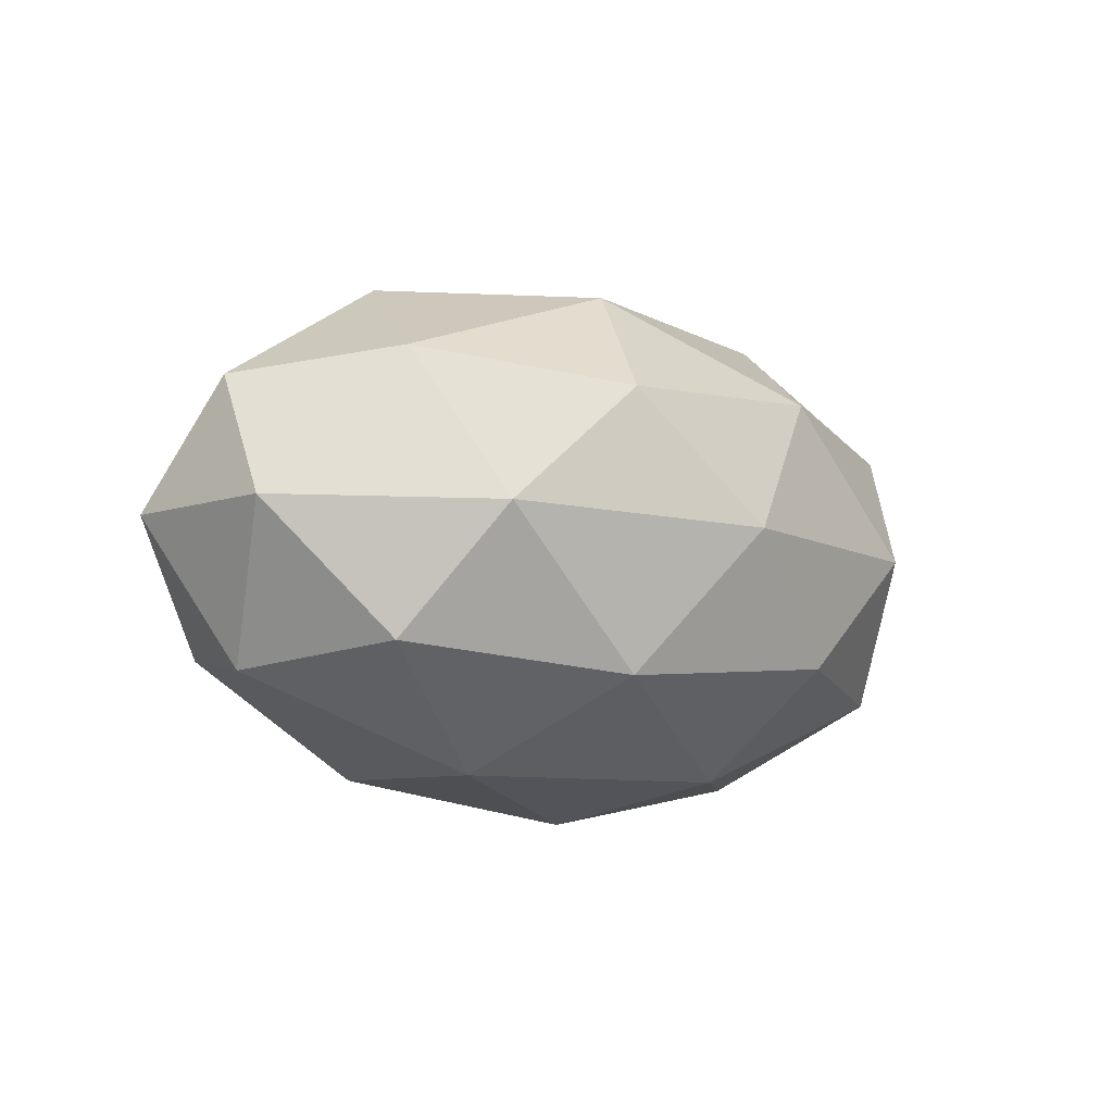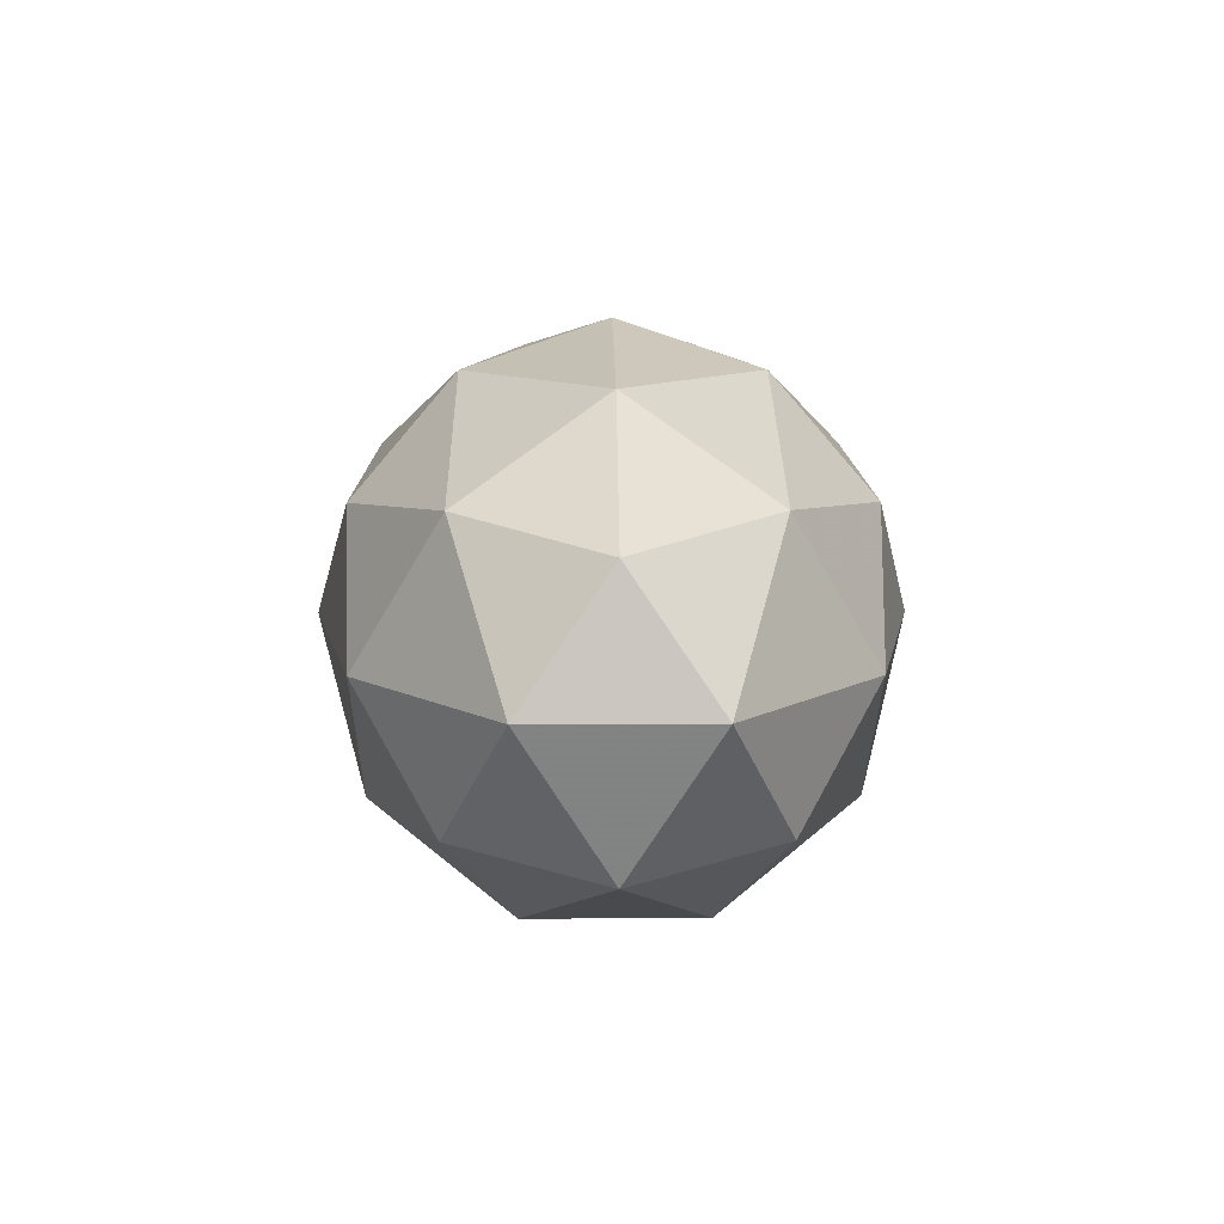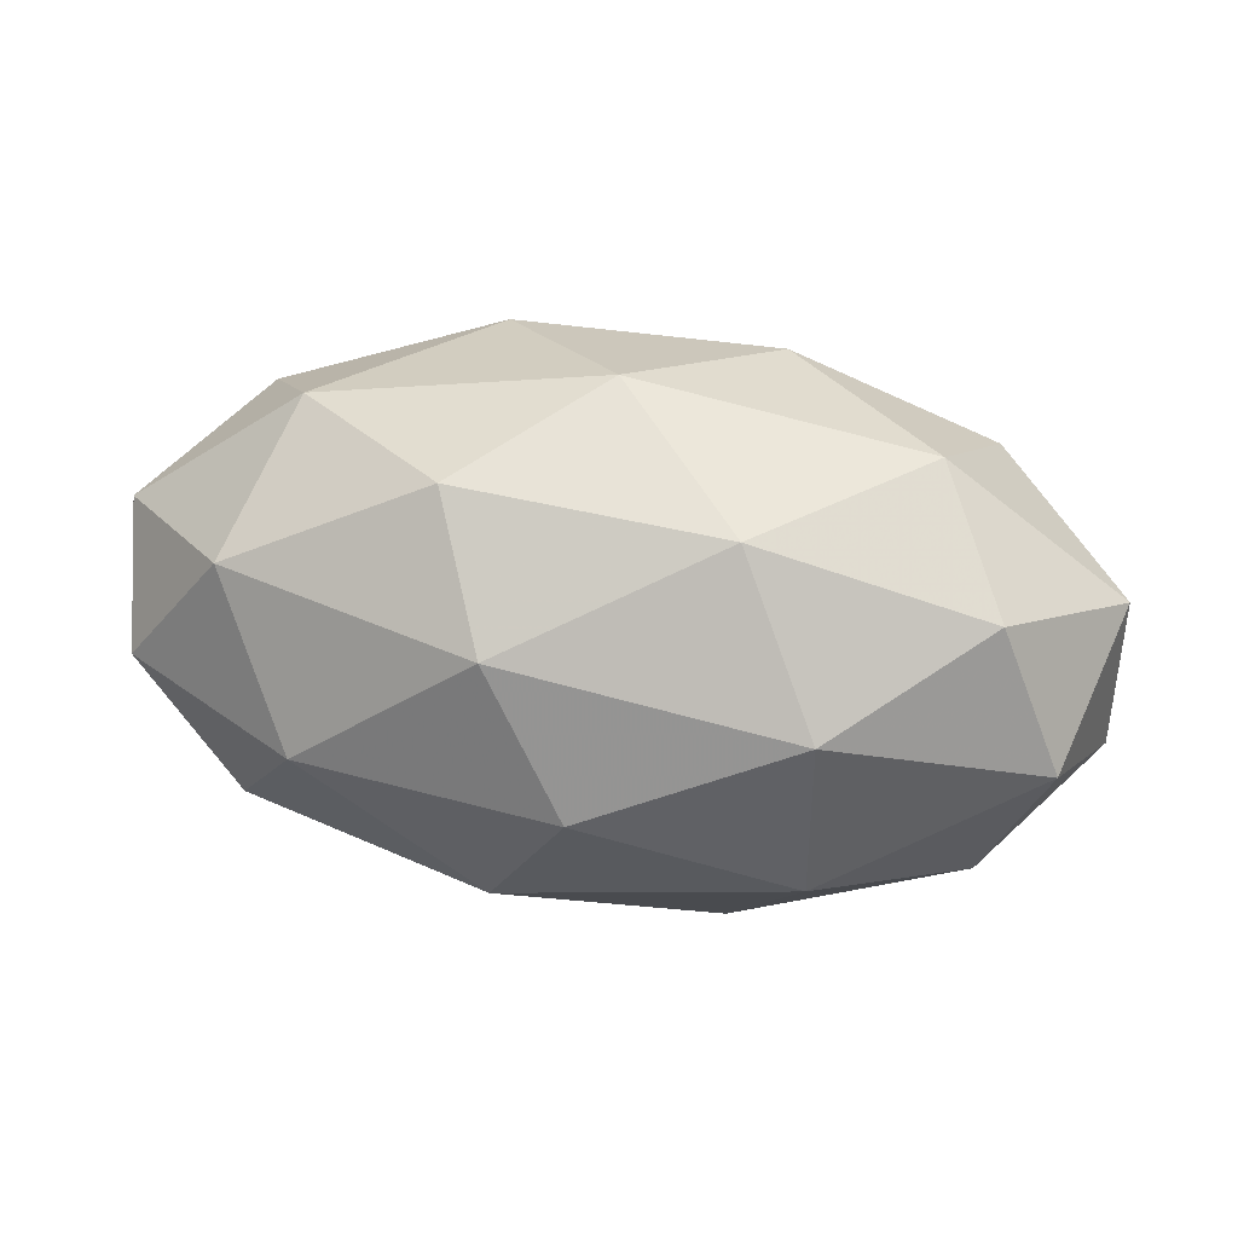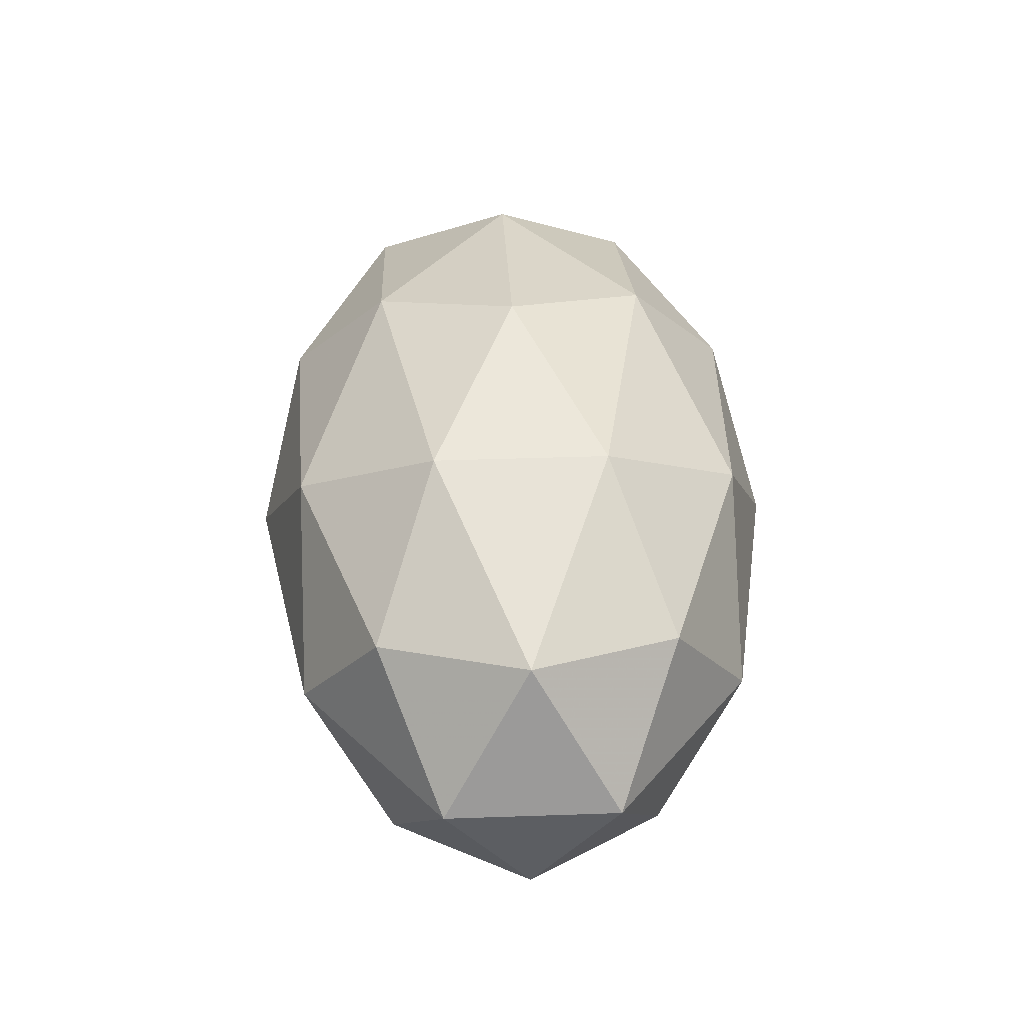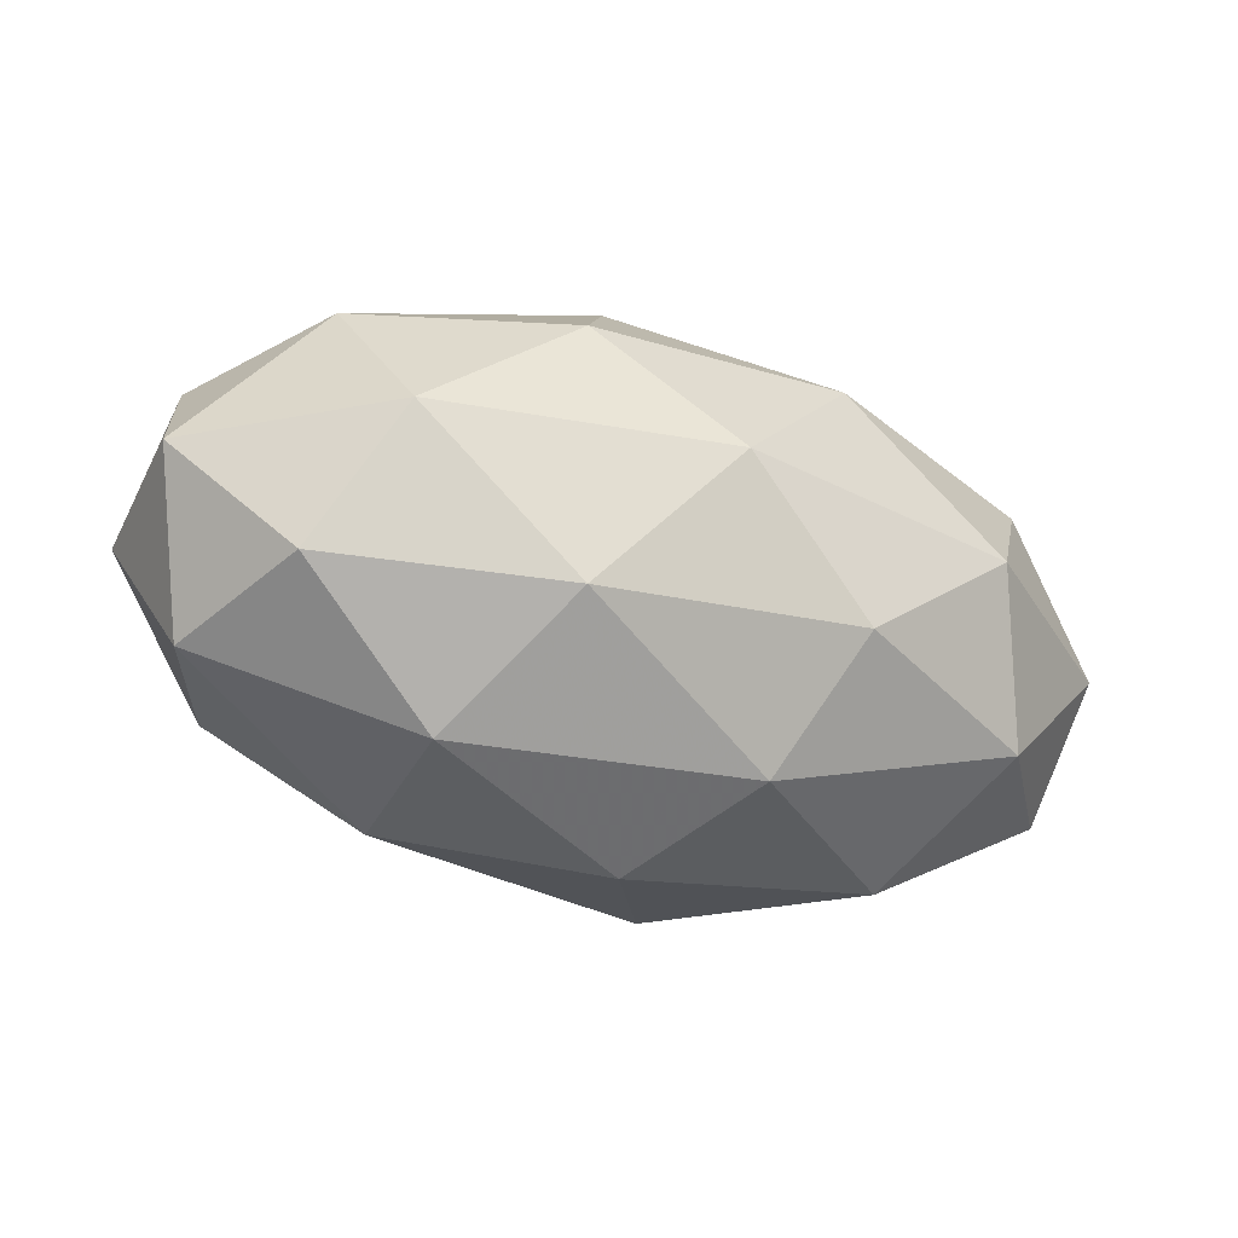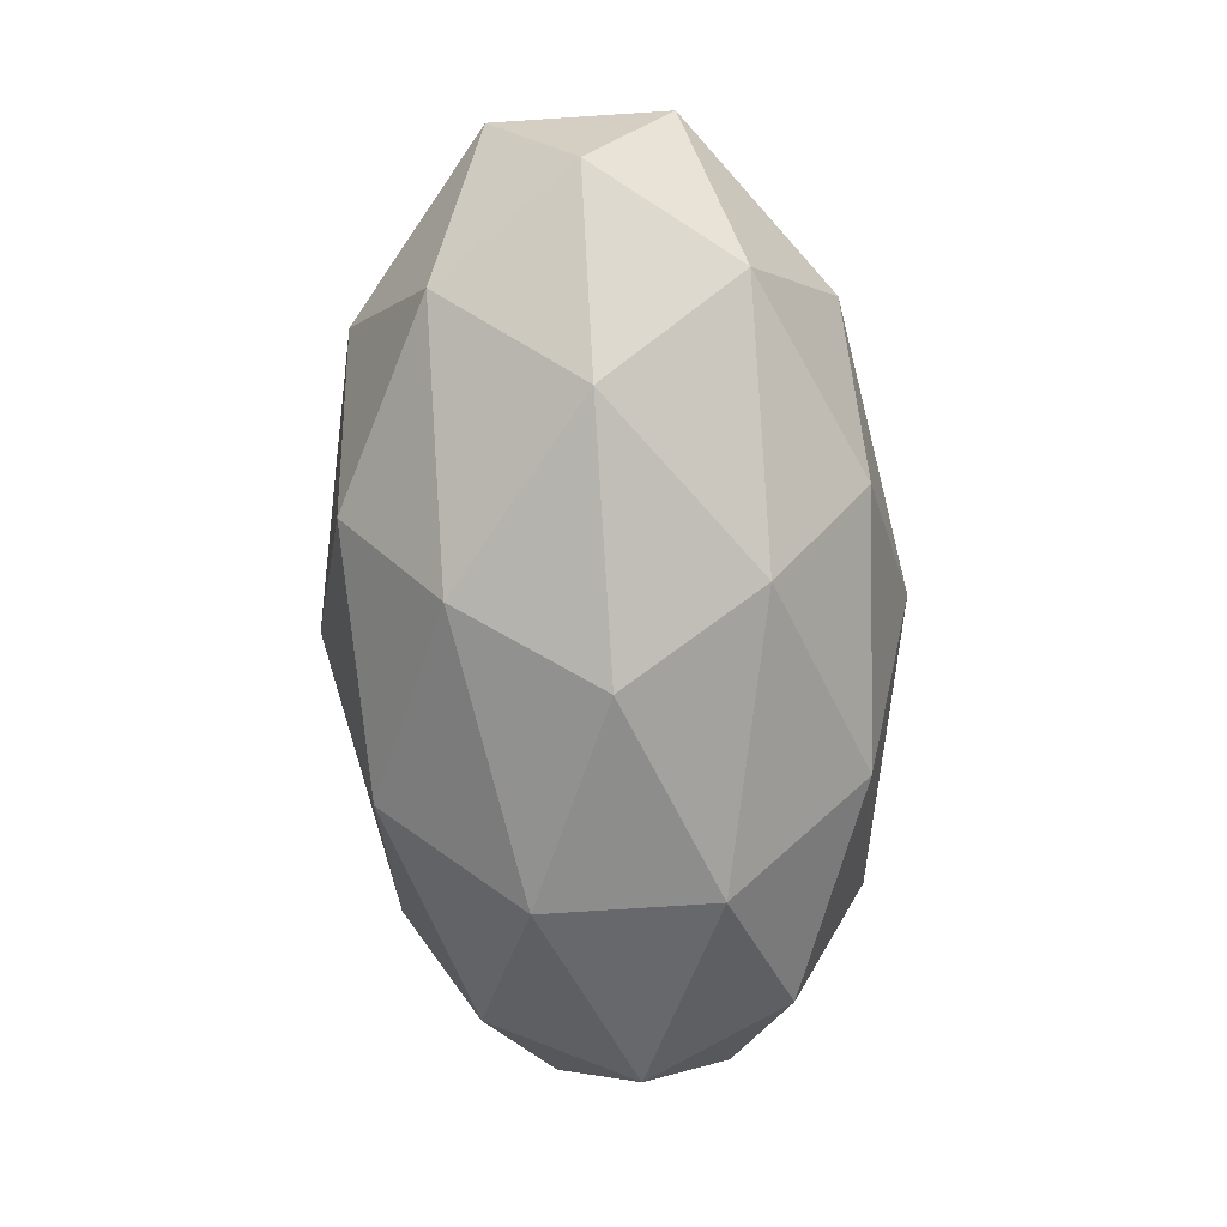
<metadata>
{"format":"obj","ext":"obj","renderer":"f3d","projection":"perspective","resolution":1024,"background":"white","views":[{"elev":-8.1,"azim":134.3,"up":"+Y"},{"elev":10.7,"azim":89.2,"up":"+Y"},{"elev":40.5,"azim":-170.3,"up":"+Z"},{"elev":39.2,"azim":-92.5,"up":"+Y"},{"elev":-35.2,"azim":156.1,"up":"+Y"},{"elev":-75.8,"azim":-86.3,"up":"+Y"}]}
</metadata>
<code>
o Icosphere
v 0 -1 0
v 1.265 -0.4472 0.5257
v -0.4831 -0.4472 0.8506
v -1.563 -0.4472 0
v -0.4831 -0.4472 -0.8506
v 1.265 -0.4472 -0.5257
v 0.4831 0.4472 0.8506
v -1.265 0.4472 0.5257
v -1.265 0.4472 -0.5257
v 0.4831 0.4472 -0.8506
v 1.563 0.4472 0
v 0 1 0
v -0.284 -0.8507 0.5
v 0.7434 -0.8507 0.309
v 0.4595 -0.5257 0.809
v 1.487 -0.5257 0
v 0.7434 -0.8507 -0.309
v -0.9189 -0.8507 0
v -1.203 -0.5257 0.5
v -0.284 -0.8507 -0.5
v -1.203 -0.5257 -0.5
v 0.4595 -0.5257 -0.809
v 1.662 0 0.309
v 1.662 0 -0.309
v 0 0 1
v 1.027 0 0.809
v -1.662 0 0.309
v -1.027 0 0.809
v -1.027 0 -0.809
v -1.662 0 -0.309
v 1.027 0 -0.809
v 0 0 -1
v 1.203 0.5257 0.5
v -0.4595 0.5257 0.809
v -1.487 0.5257 0
v -0.4595 0.5257 -0.809
v 1.203 0.5257 -0.5
v 0.284 0.8507 0.5
v 0.9189 0.8507 0
v -0.7434 0.8507 0.309
v -0.7434 0.8507 -0.309
v 0.284 0.8507 -0.5
f 1 14 13
f 2 14 16
f 1 13 18
f 1 18 20
f 1 20 17
f 2 16 23
f 3 15 25
f 4 19 27
f 5 21 29
f 6 22 31
f 2 23 26
f 3 25 28
f 4 27 30
f 5 29 32
f 6 31 24
f 7 33 38
f 8 34 40
f 9 35 41
f 10 36 42
f 11 37 39
f 39 42 12
f 39 37 42
f 37 10 42
f 42 41 12
f 42 36 41
f 36 9 41
f 41 40 12
f 41 35 40
f 35 8 40
f 40 38 12
f 40 34 38
f 34 7 38
f 38 39 12
f 38 33 39
f 33 11 39
f 24 37 11
f 24 31 37
f 31 10 37
f 32 36 10
f 32 29 36
f 29 9 36
f 30 35 9
f 30 27 35
f 27 8 35
f 28 34 8
f 28 25 34
f 25 7 34
f 26 33 7
f 26 23 33
f 23 11 33
f 31 32 10
f 31 22 32
f 22 5 32
f 29 30 9
f 29 21 30
f 21 4 30
f 27 28 8
f 27 19 28
f 19 3 28
f 25 26 7
f 25 15 26
f 15 2 26
f 23 24 11
f 23 16 24
f 16 6 24
f 17 22 6
f 17 20 22
f 20 5 22
f 20 21 5
f 20 18 21
f 18 4 21
f 18 19 4
f 18 13 19
f 13 3 19
f 16 17 6
f 16 14 17
f 14 1 17
f 13 15 3
f 13 14 15
f 14 2 15

</code>
